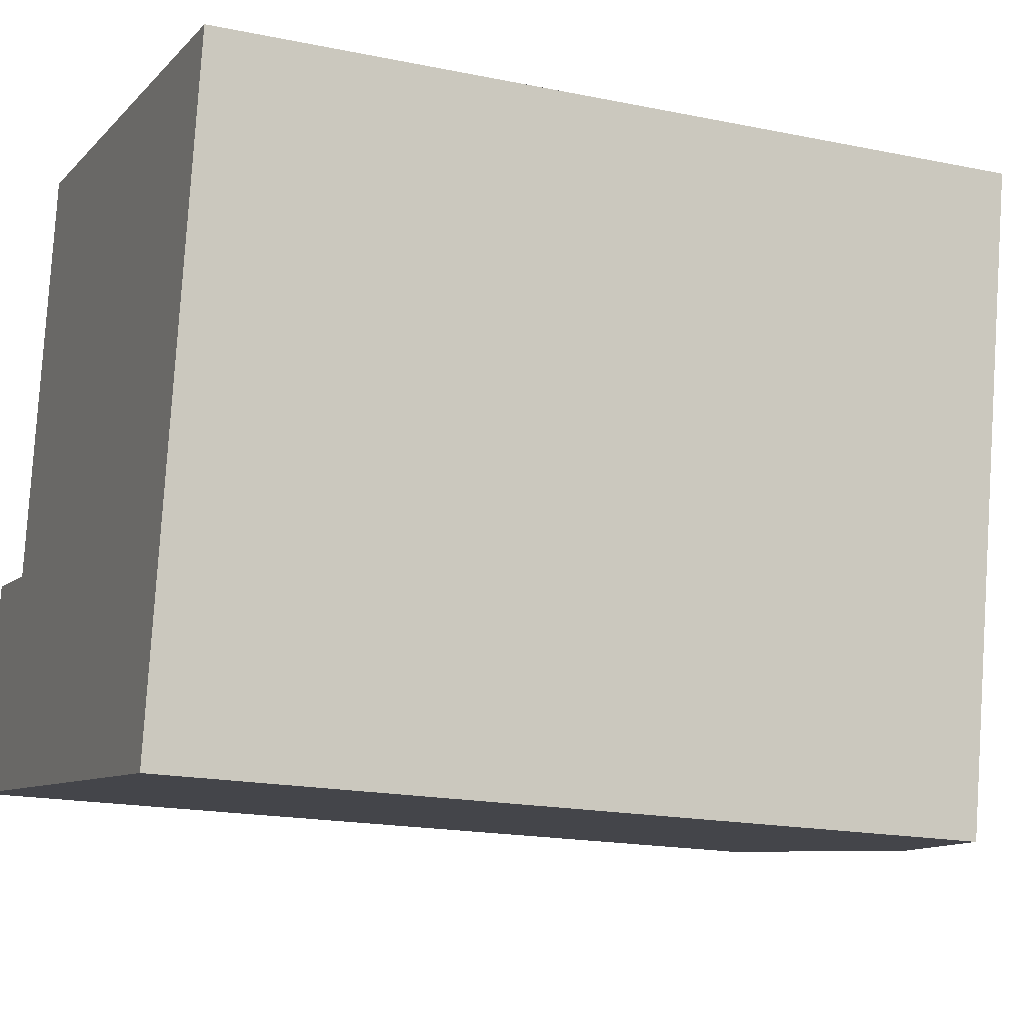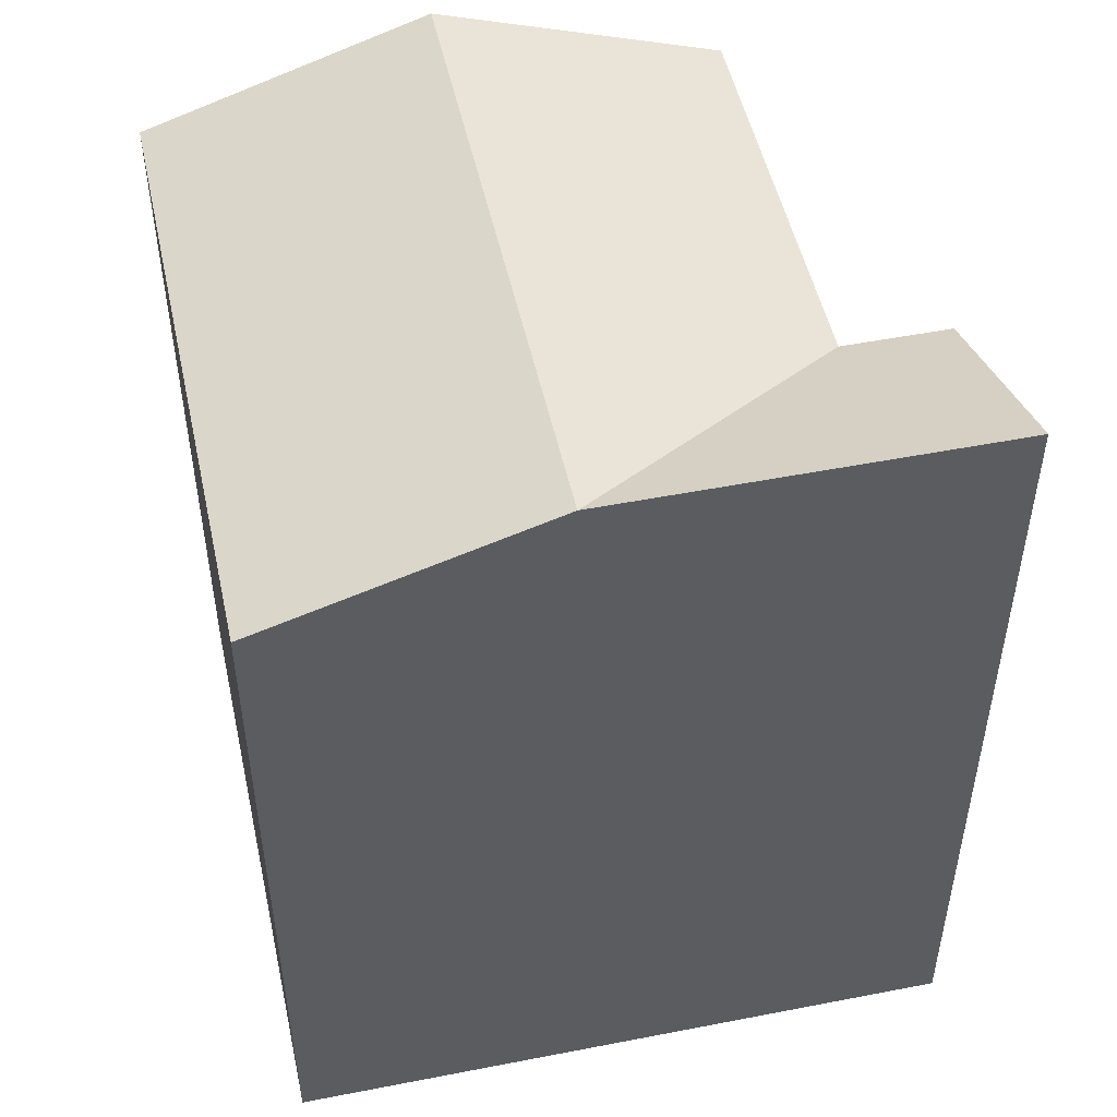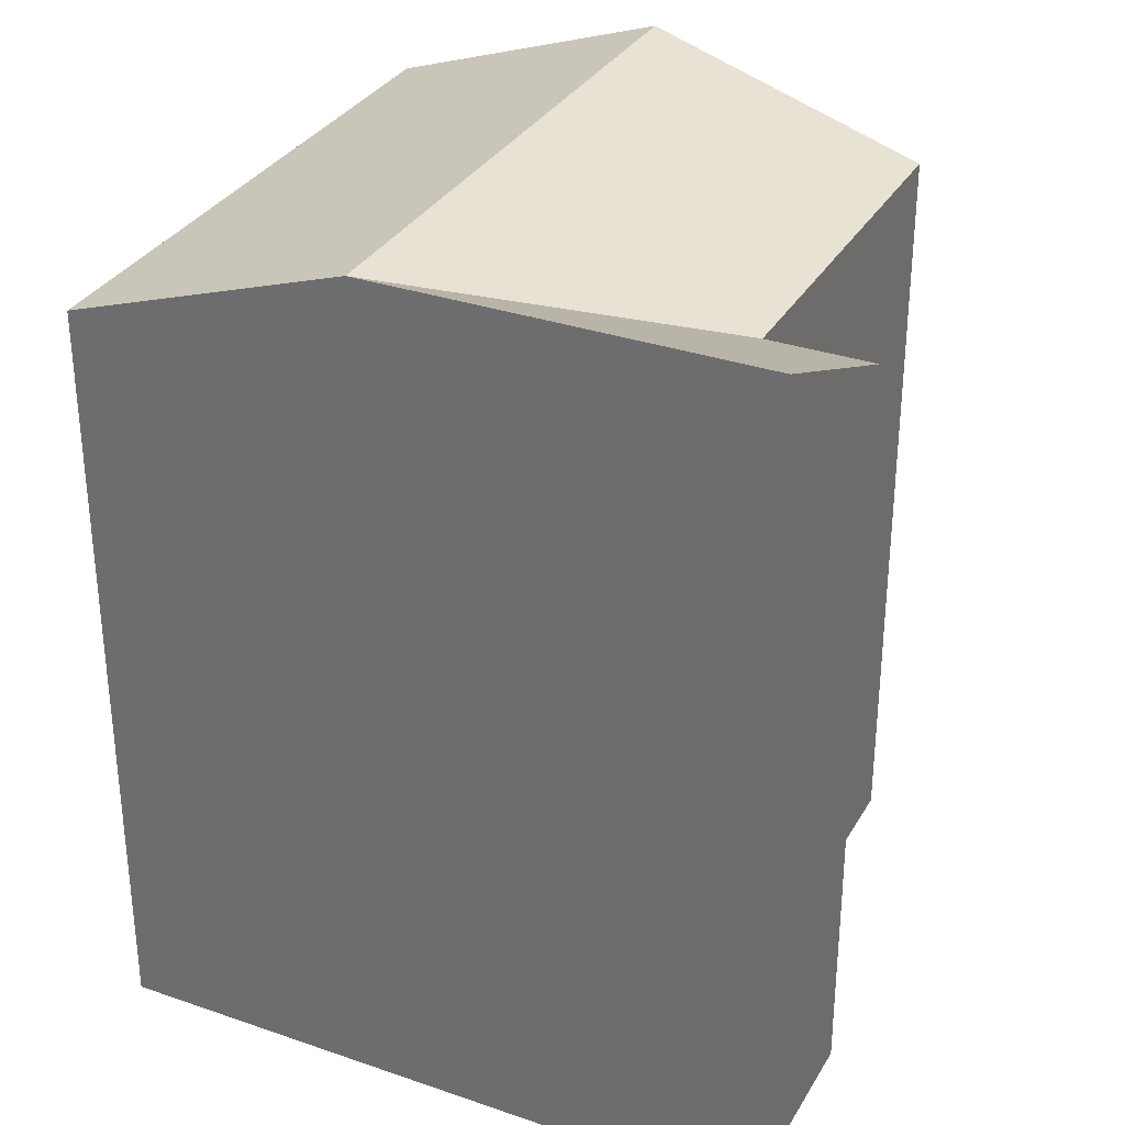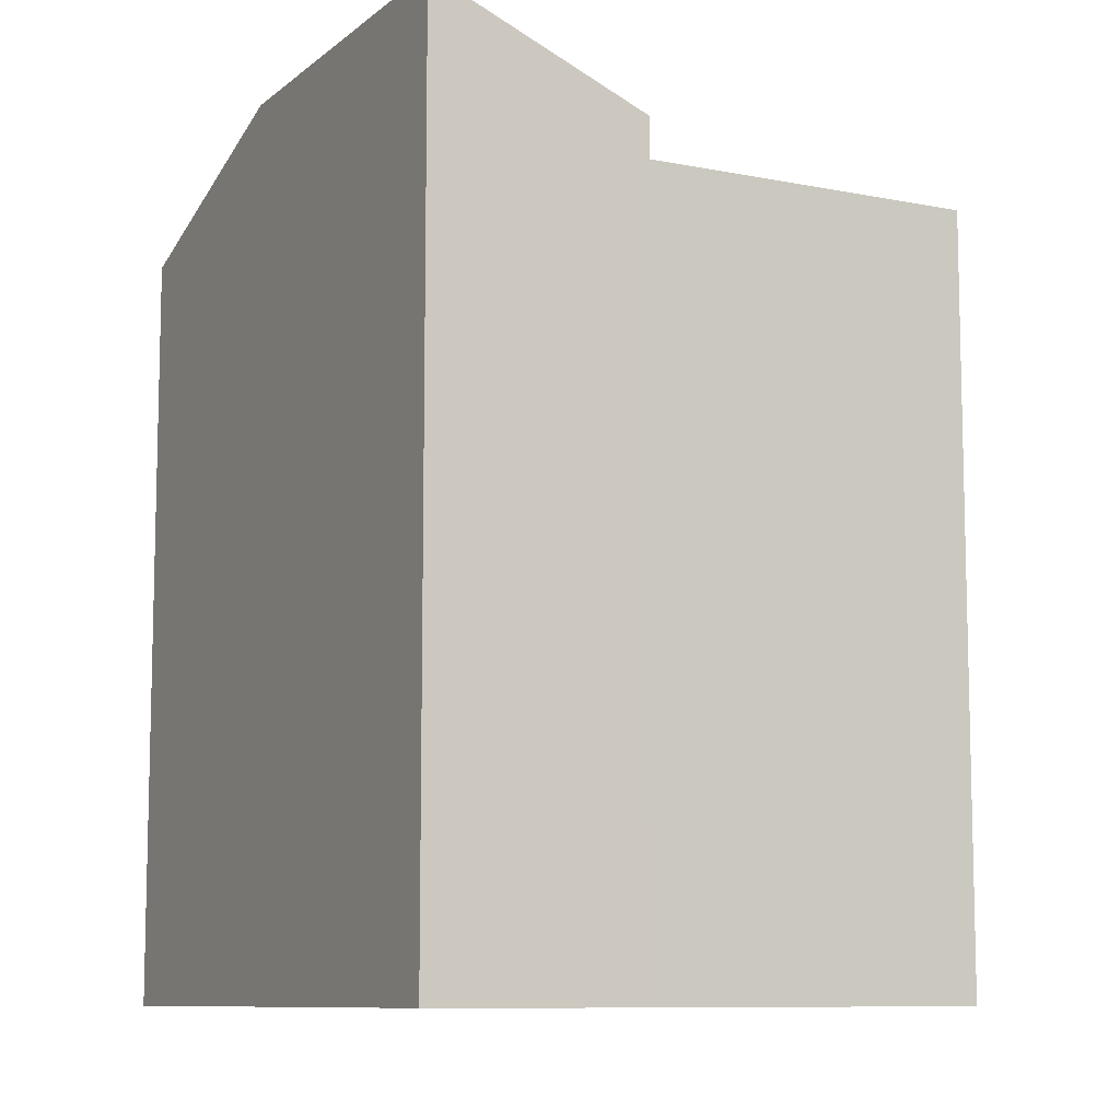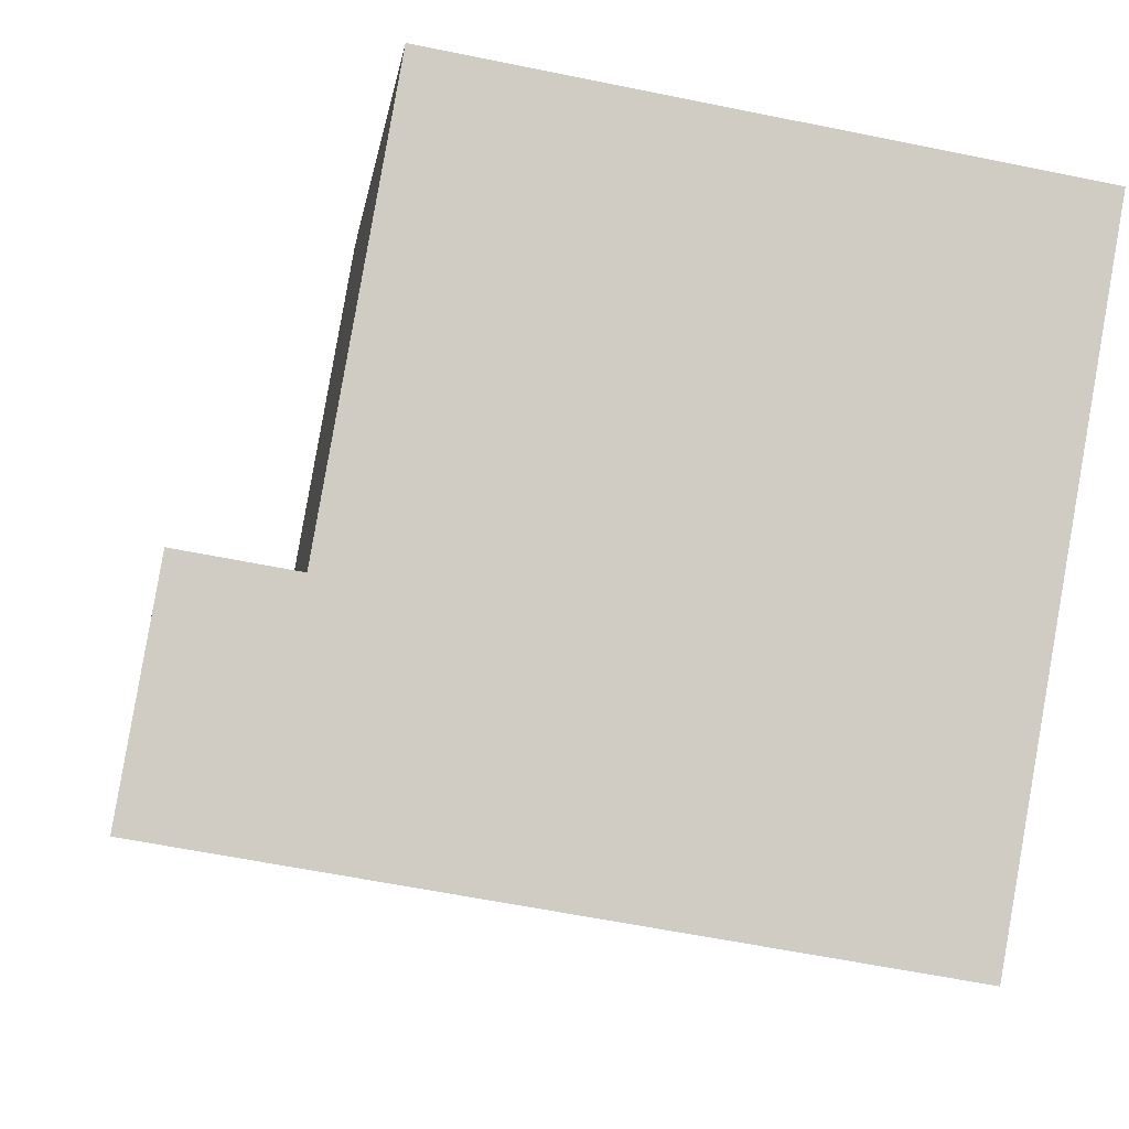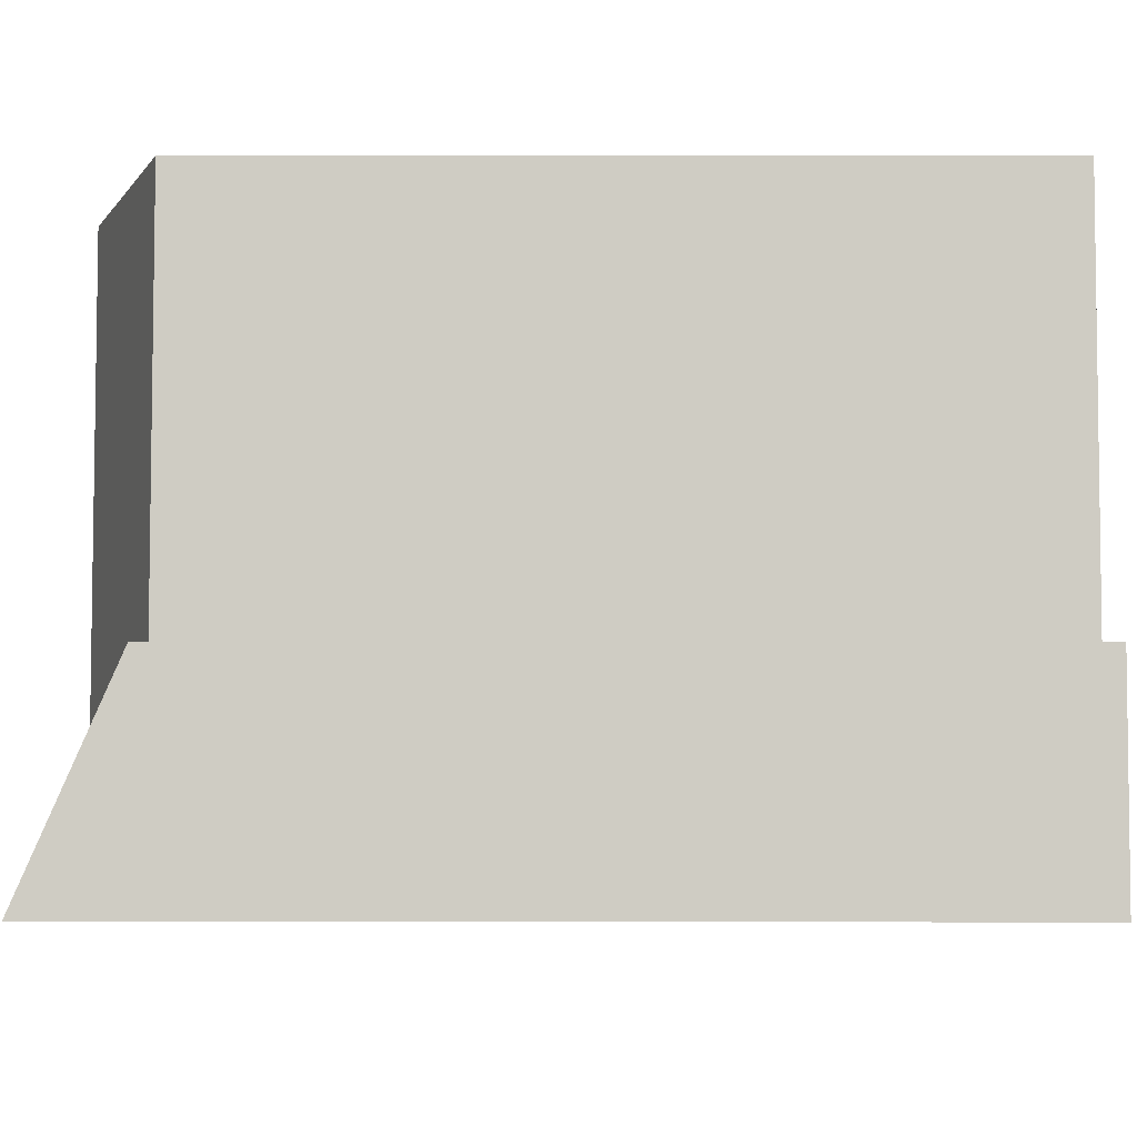
<metadata>
{"format":"obj","ext":"obj","renderer":"f3d","projection":"perspective","resolution":1024,"background":"white","views":[{"elev":-17.9,"azim":67.9,"up":"+Z"},{"elev":50.6,"azim":177.6,"up":"+Y"},{"elev":32.1,"azim":-144.5,"up":"+Y"},{"elev":-9.3,"azim":-107.9,"up":"+Y"},{"elev":-5.2,"azim":-6.9,"up":"+Z"},{"elev":4.4,"azim":-89.7,"up":"+Z"}]}
</metadata>
<code>
v  0.0004705 22.1 -0.0006994
v  2.652 2.752e-17 -0.4495
v  0 0 0
v  9.781 1.015e-16 -1.658
v  16.91 1.755e-16 -2.867
v  16.91 19.7 -2.867
v  9.782 22.1 -1.659
v  2.652 22.1 -0.4502
v  19.67 19.7 12.79
v  12.54 -8.575e-16 14
v  19.67 -7.829e-16 12.79
v  5.413 -9.32e-16 15.22
v  5.413 19.7 15.22
v  12.54 22.1 14
v  17.86 -1.554e-16 2.539
v  17.86 19.7 2.538
v  3.604 -3.035e-16 4.956
v  0.9333 19.7 5.408
v  0.9329 -3.312e-16 5.409
v  3.605 19.7 4.955
v  10.73 22.1 3.747
g defaultobject
f 1 2 3
f 2 1 4
f 4 1 5
f 5 1 6
f 6 1 7
f 7 1 8
f 9 10 11
f 10 9 12
f 12 9 13
f 13 9 14
f 6 15 5
f 15 6 11
f 11 6 16
f 11 16 9
f 17 18 19
f 18 17 20
f 18 3 19
f 3 18 1
f 13 17 12
f 17 13 20
f 8 20 7
f 20 8 18
f 18 8 1
f 20 21 7
f 21 20 14
f 14 20 13
f 7 16 6
f 16 7 9
f 9 7 21
f 9 21 14
f 2 19 3
f 19 2 4
f 19 4 5
f 19 5 17
f 17 5 12
f 12 5 15
f 12 15 10
f 10 15 11

</code>
